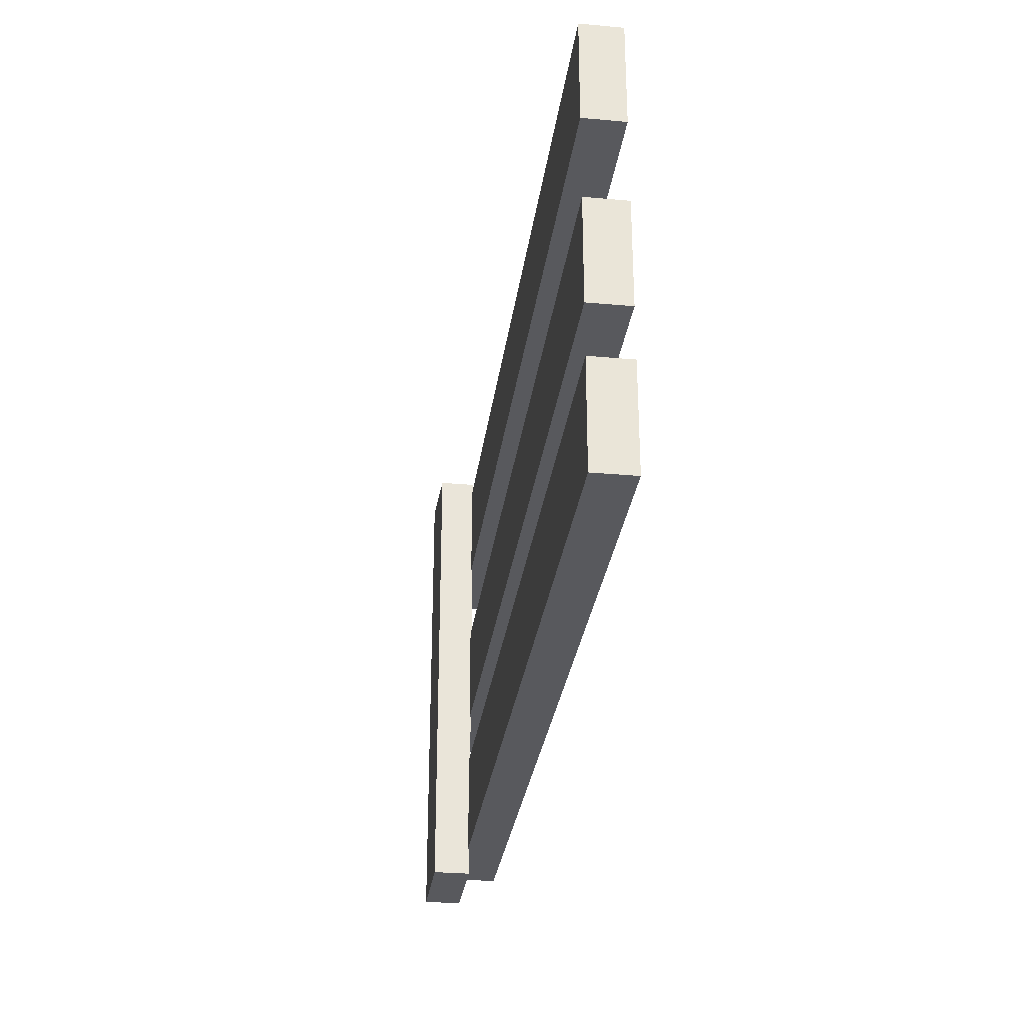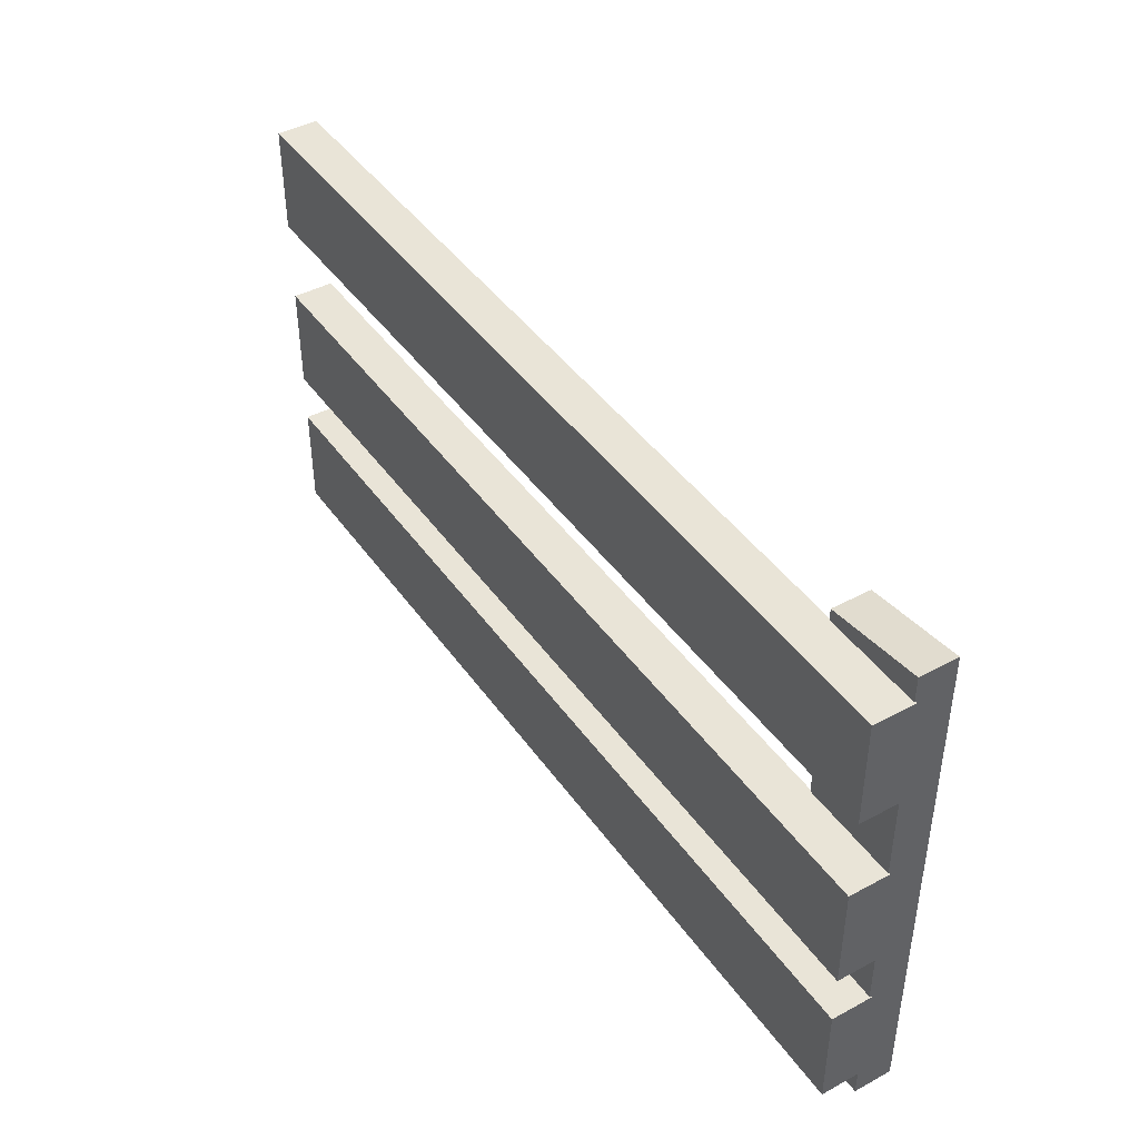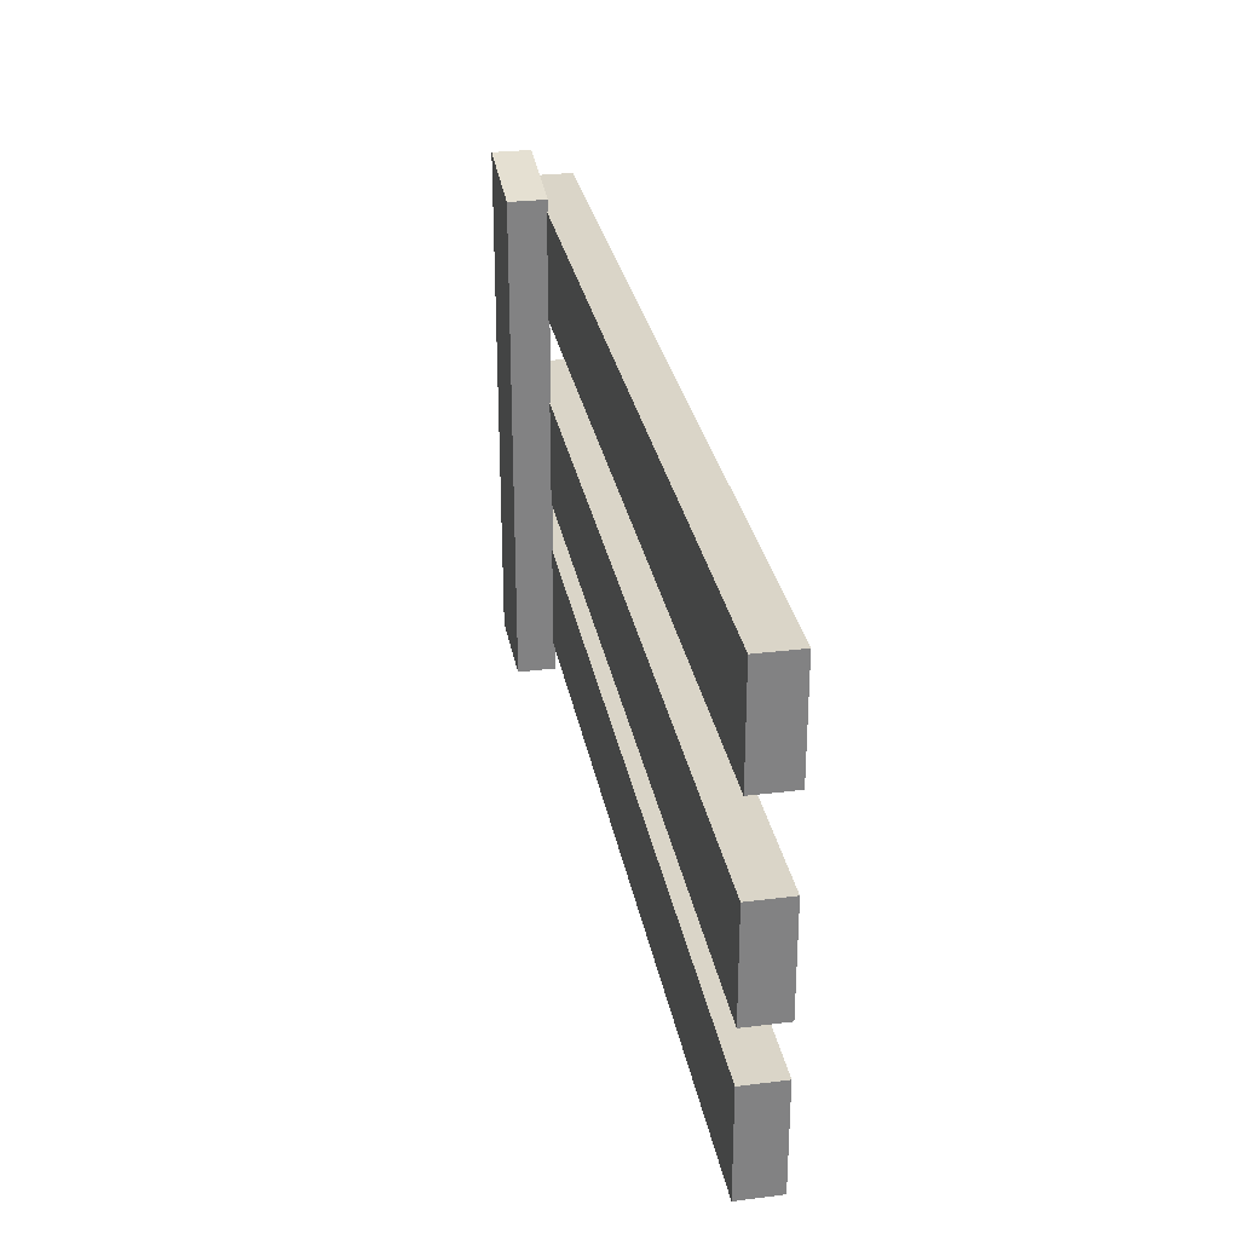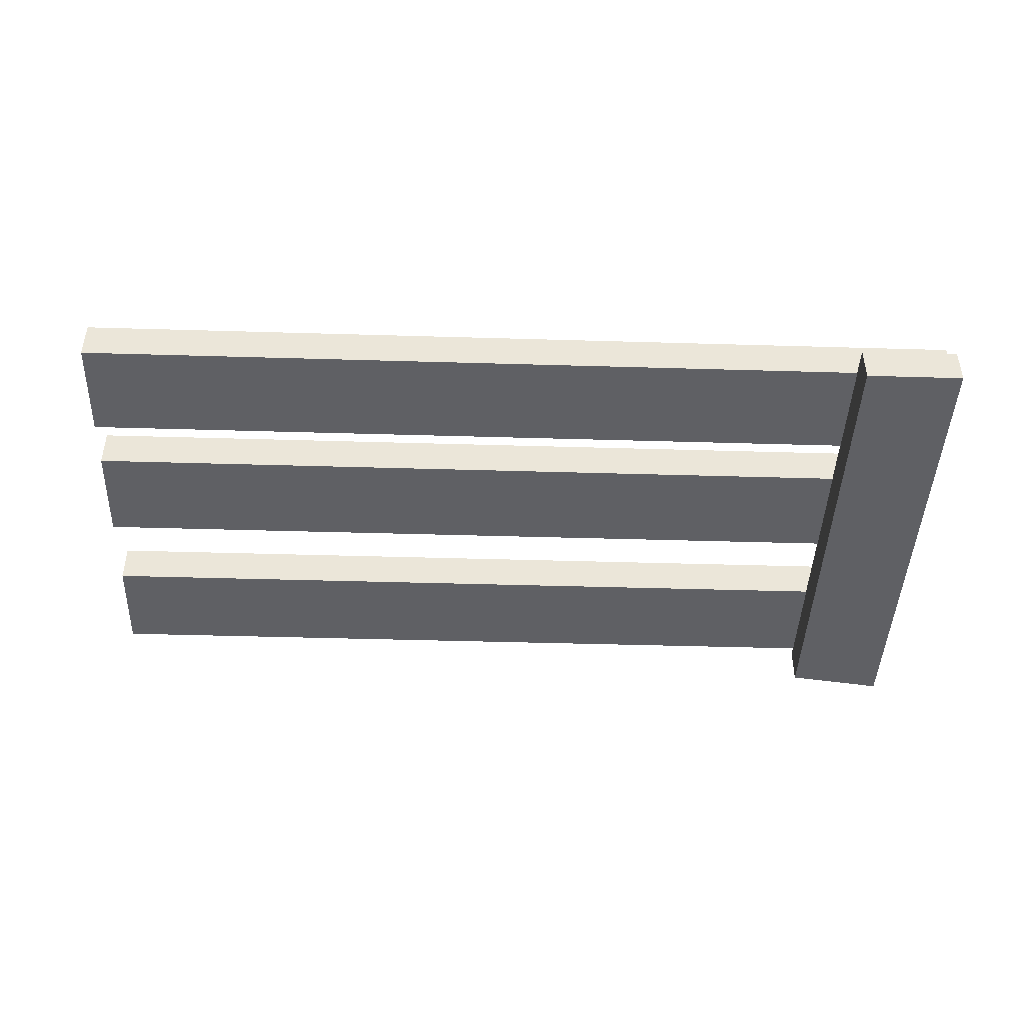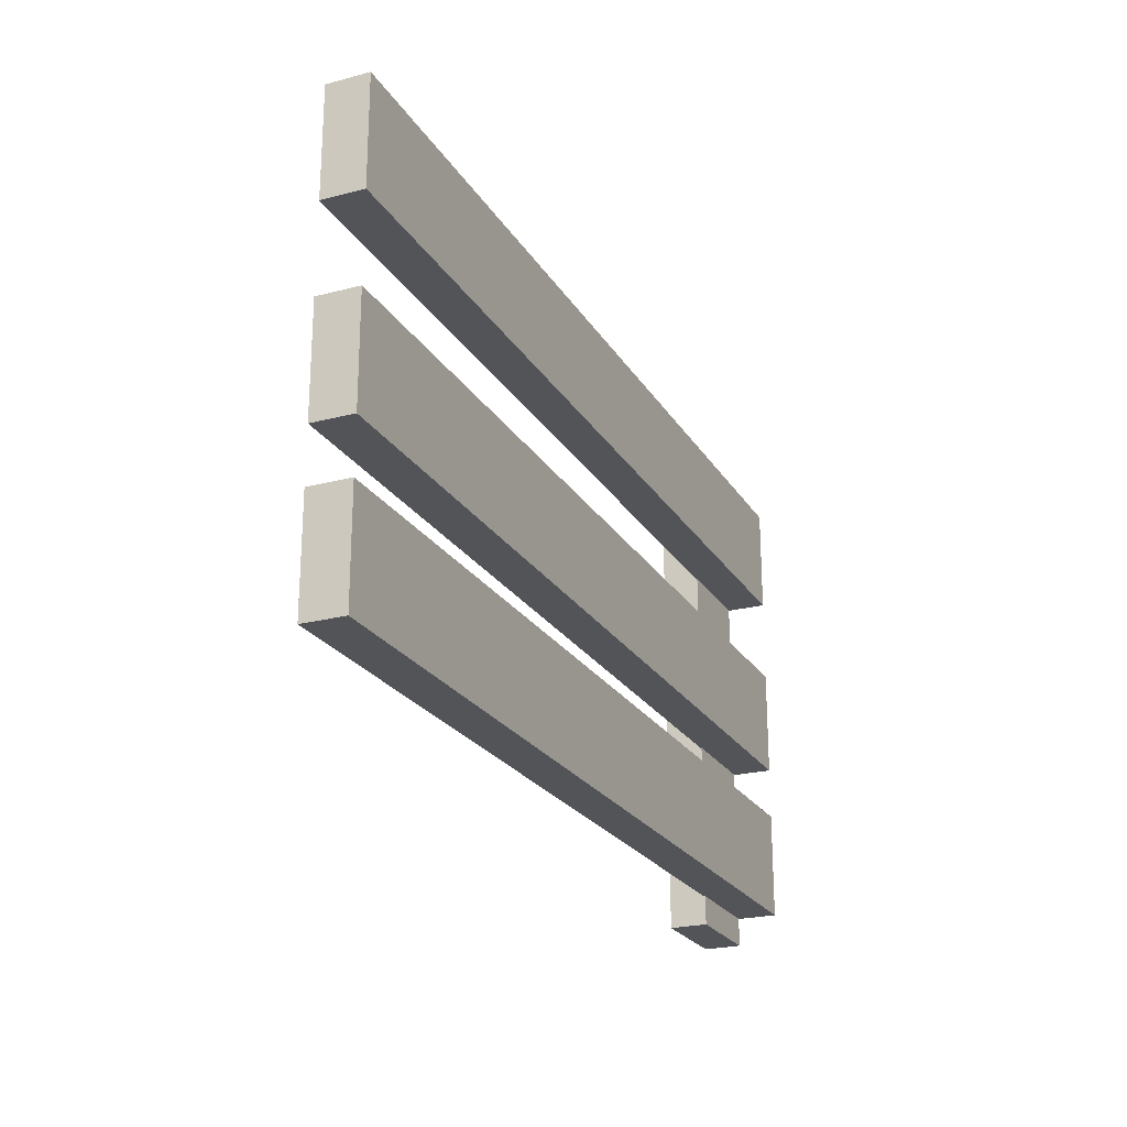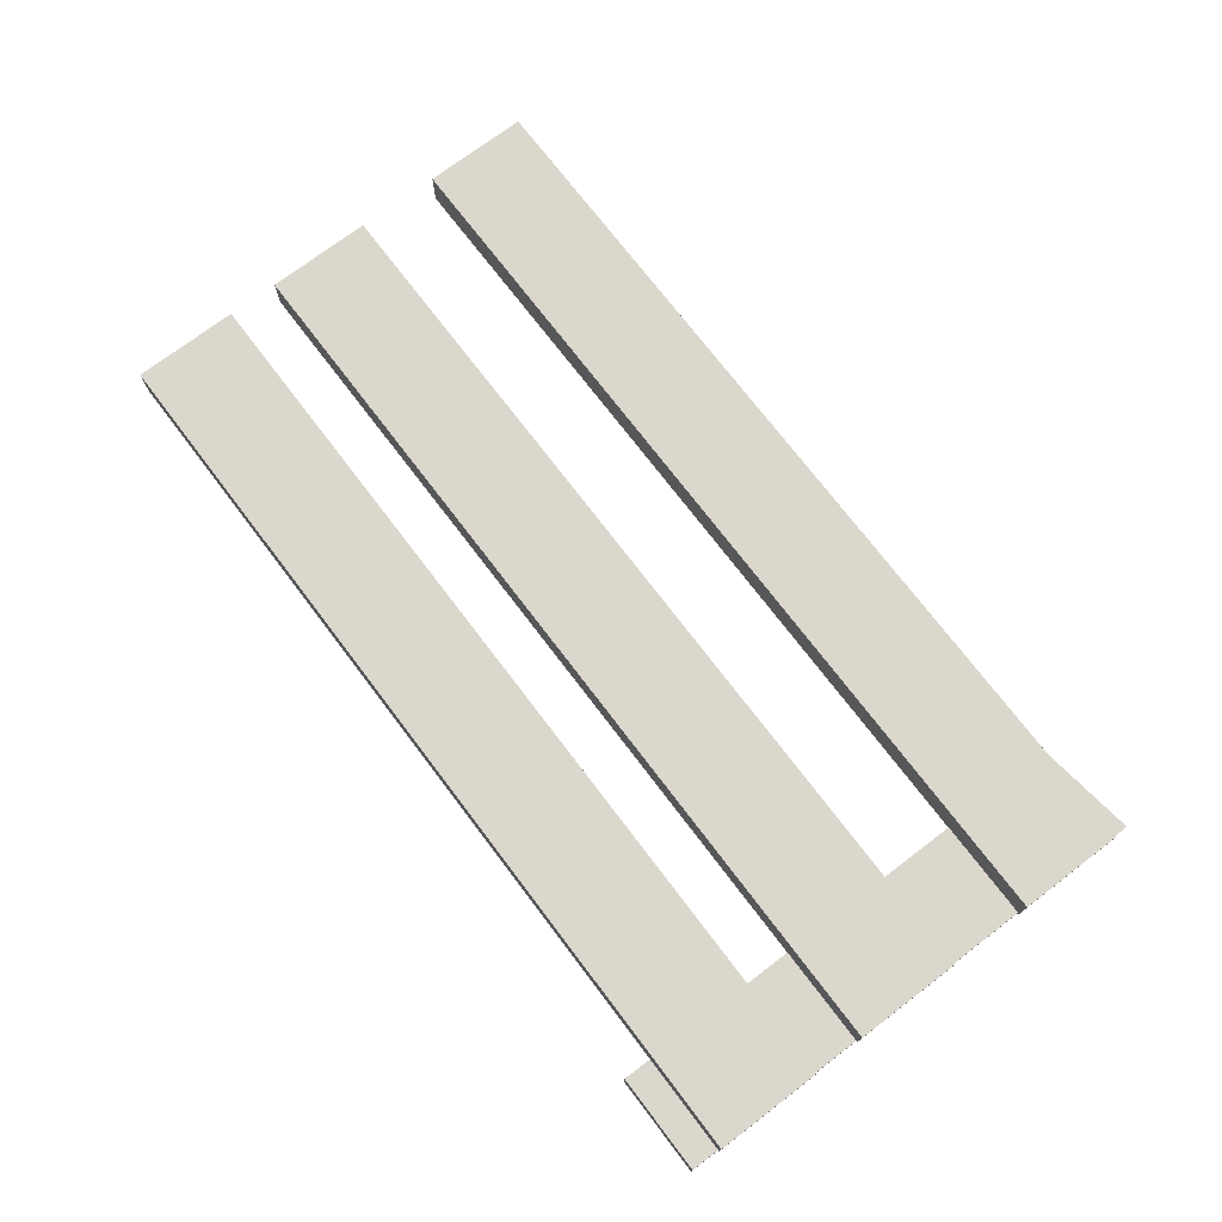
<metadata>
{"format":"obj","ext":"obj","renderer":"f3d","projection":"perspective","resolution":1024,"background":"white","views":[{"elev":-29.9,"azim":-97.5,"up":"+Y"},{"elev":43.1,"azim":57.5,"up":"+Y"},{"elev":29.5,"azim":-100.4,"up":"+Y"},{"elev":-43.8,"azim":-2.0,"up":"+Z"},{"elev":-23.3,"azim":-66.1,"up":"+Y"},{"elev":73.3,"azim":52.8,"up":"+Z"}]}
</metadata>
<code>
g default
v -0.9947 2.032 14.08
v -2.732 2.032 14.08
v -0.9947 10.94 14.08
v -2.732 10.7 14.08
v -0.9947 10.94 14.74
v -2.732 10.7 14.74
v -0.9947 2.032 14.74
v -2.732 2.032 14.74
v -16.94 5.299 14.72
v -16.94 7.16 14.72
v -0.969 5.296 14.72
v -0.9717 7.158 14.72
v -0.969 5.296 15.43
v -0.9717 7.158 15.43
v -16.94 5.299 15.43
v -16.94 7.16 15.43
v -16.94 8.637 14.72
v -16.94 10.5 14.72
v -0.969 8.635 14.72
v -0.9717 10.5 14.72
v -0.969 8.635 15.43
v -0.9717 10.5 15.43
v -16.94 8.637 15.43
v -16.94 10.5 15.43
v -16.94 2.538 14.72
v -16.94 4.4 14.72
v -0.969 2.535 14.72
v -0.9717 4.397 14.72
v -0.969 2.535 15.43
v -0.9717 4.397 15.43
v -16.94 2.538 15.43
v -16.94 4.4 15.43
g puerta_der
f 1 2 4 3
f 3 4 6 5
f 5 6 8 7
f 7 8 2 1
f 2 8 6 4
f 7 1 3 5
f 9 10 12 11
f 11 12 14 13
f 13 14 16 15
f 15 16 10 9
f 10 16 14 12
f 15 9 11 13
f 17 18 20 19
f 19 20 22 21
f 21 22 24 23
f 23 24 18 17
f 18 24 22 20
f 23 17 19 21
f 25 26 28 27
f 27 28 30 29
f 29 30 32 31
f 31 32 26 25
f 26 32 30 28
f 31 25 27 29

</code>
